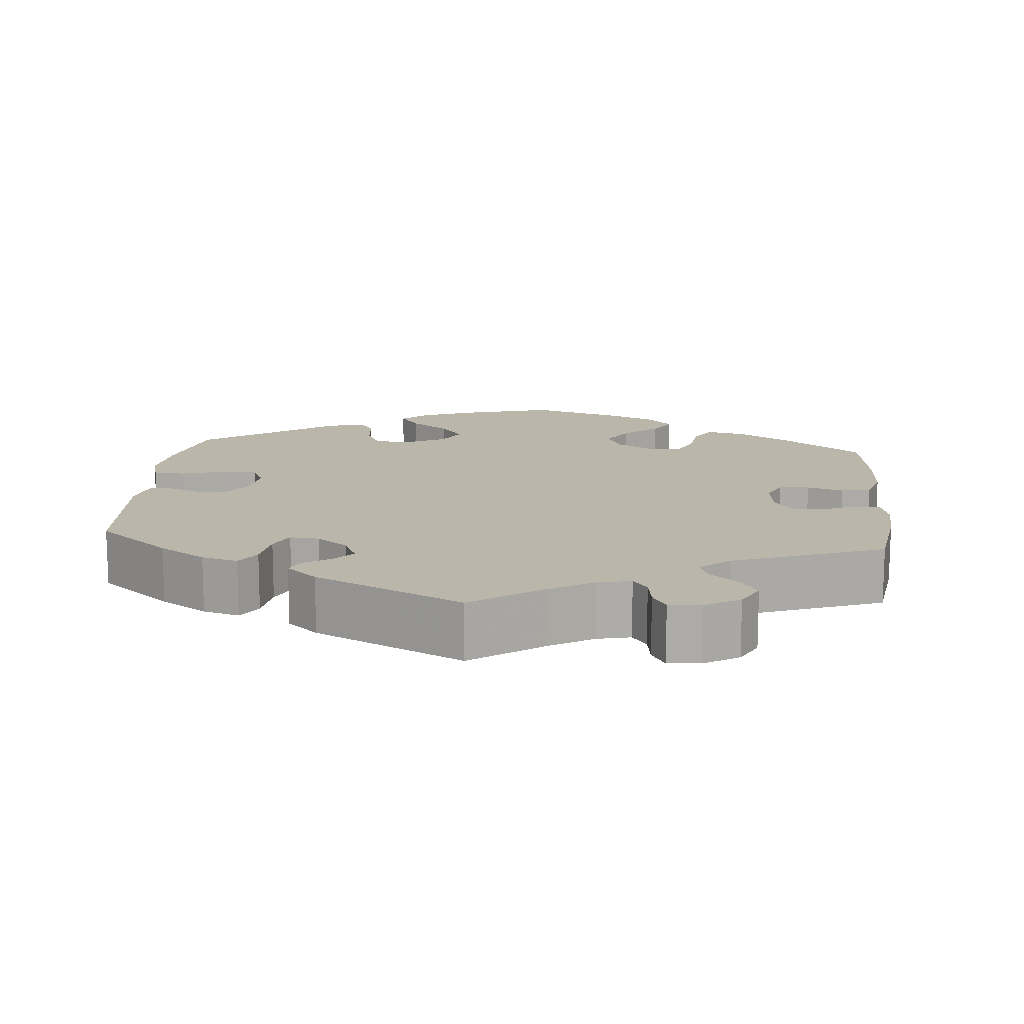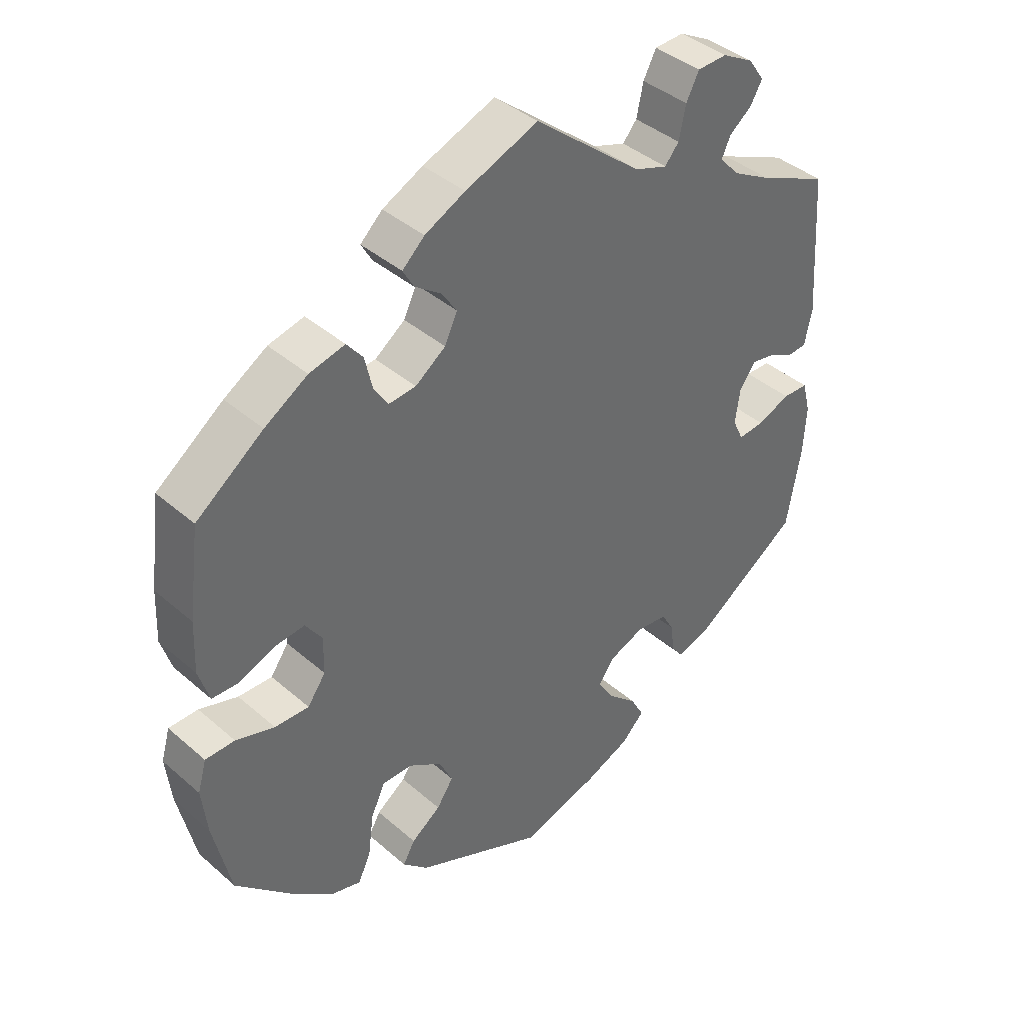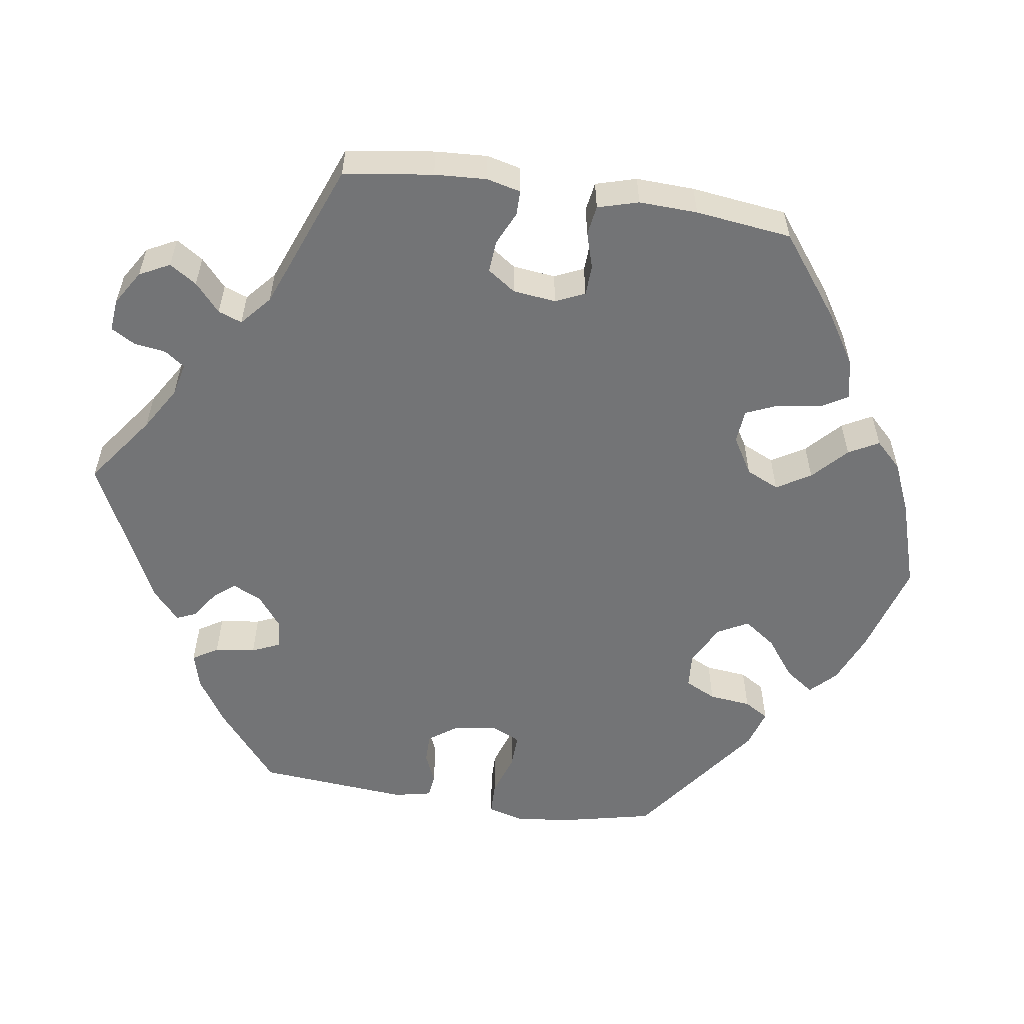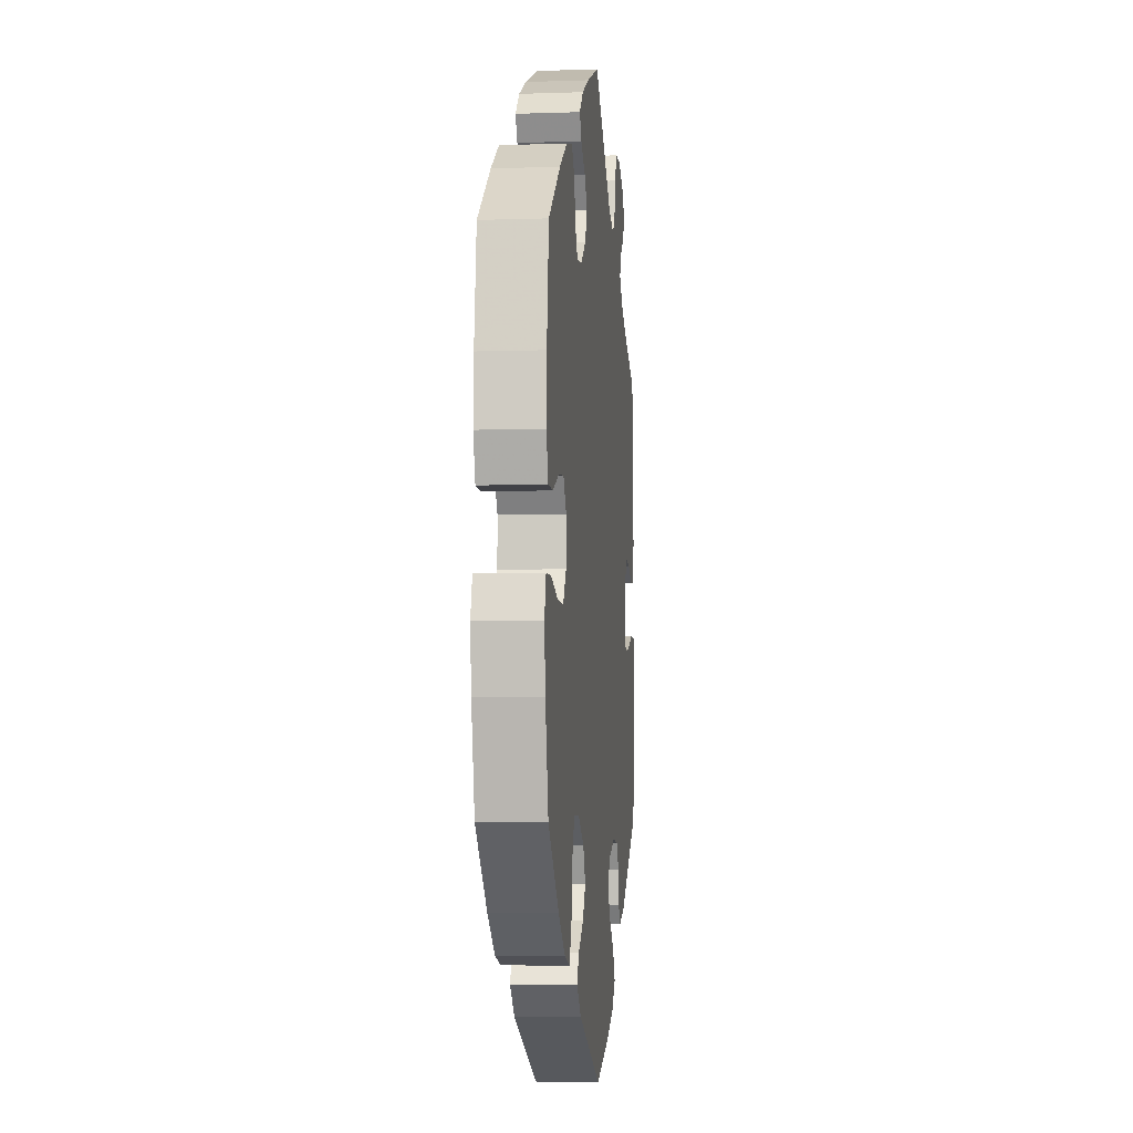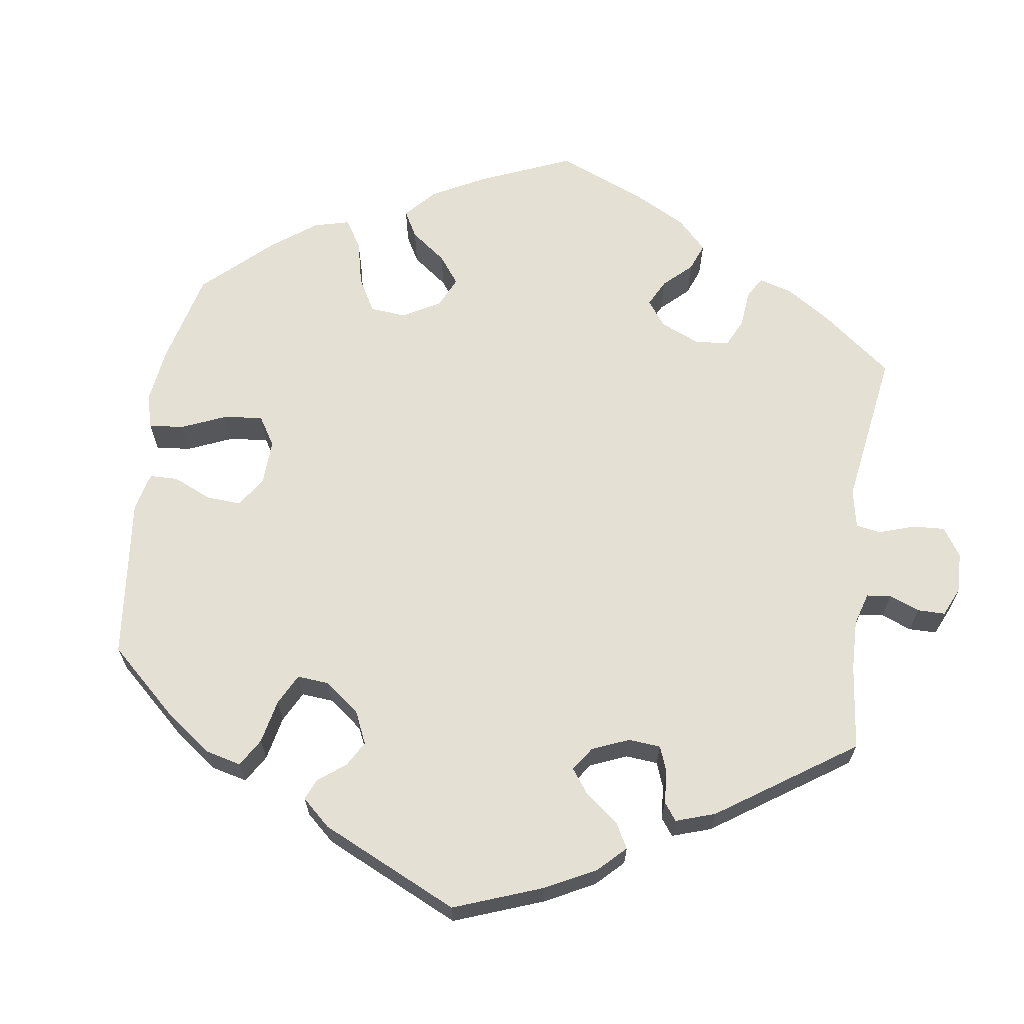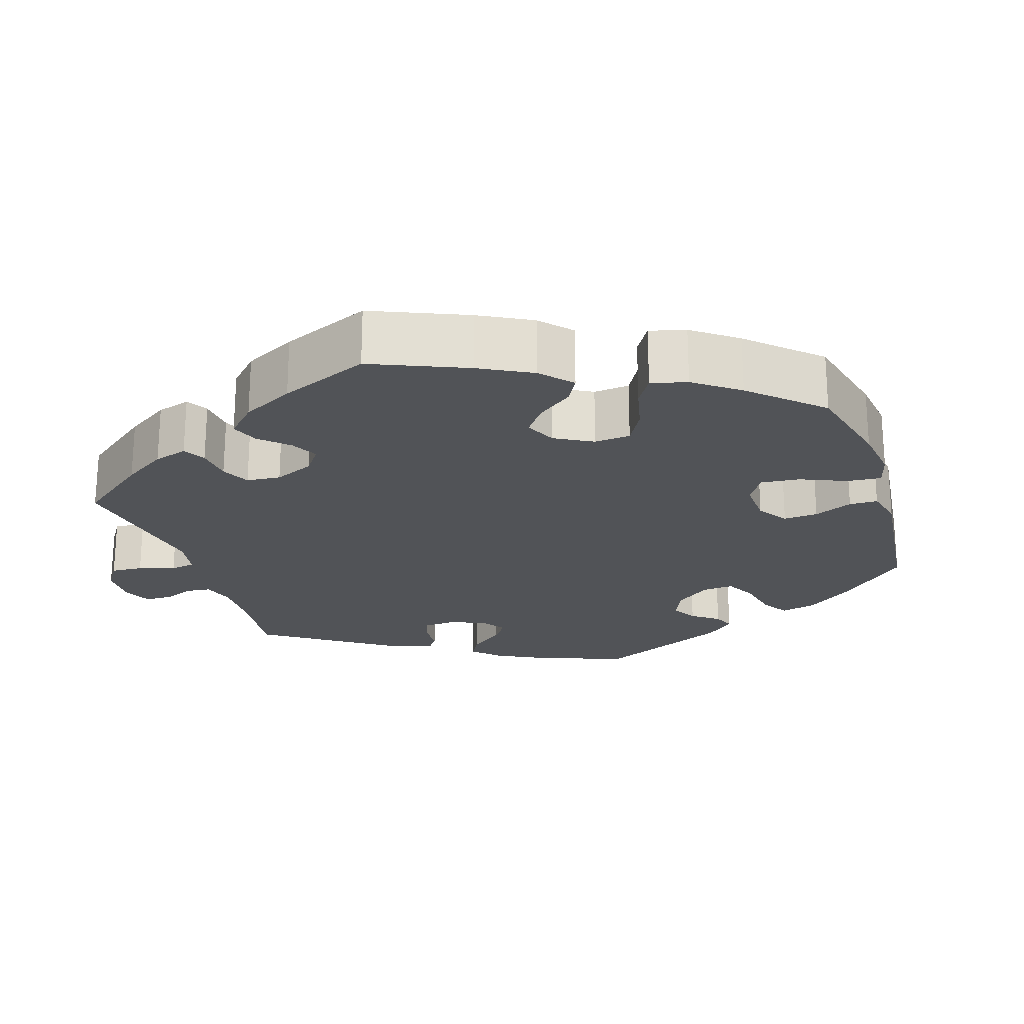
<metadata>
{"format":"obj","ext":"obj","renderer":"f3d","projection":"perspective","resolution":1024,"background":"white","views":[{"elev":13.8,"azim":-54.8,"up":"+Y"},{"elev":40.1,"azim":136.9,"up":"+Z"},{"elev":-56.2,"azim":21.2,"up":"+Y"},{"elev":-5.3,"azim":96.0,"up":"+Z"},{"elev":65.3,"azim":-112.1,"up":"+Y"},{"elev":-22.2,"azim":77.6,"up":"+Y"}]}
</metadata>
<code>
v 0.41 0.07 -0.376
v 0.353 0.07 -0.42
v 0.309 0.07 -0.432
v 0.29 0.07 -0.391
v 0.282 0.07 -0.328
v 0.261 0.07 -0.282
v 0.216 0.07 -0.281
v 0.166 0.07 -0.313
v 0.146 0.07 -0.355
v 0.171 0.07 -0.392
v 0.215 0.07 -0.424
v 0.233 0.07 -0.456
v 0.195 0.07 -0.492
v 0.001 0.07 -0.578
v -0.115 0.07 -0.542
v -0.182 0.07 -0.513
v -0.215 0.07 -0.479
v -0.195 0.07 -0.442
v -0.152 0.07 -0.403
v -0.128 0.07 -0.365
v -0.152 0.07 -0.331
v -0.204 0.07 -0.31
v -0.25 0.07 -0.315
v -0.269 0.07 -0.348
v -0.274 0.07 -0.391
v -0.292 0.07 -0.415
v -0.339 0.07 -0.4
v -0.5 0.07 -0.289
v -0.521 0.07 -0.168
v -0.525 0.07 -0.096
v -0.513 0.07 -0.049
v -0.475 0.07 -0.048
v -0.426 0.07 -0.068
v -0.387 0.07 -0.072
v -0.371 0.07 -0.038
v -0.378 0.07 0.013
v -0.402 0.07 0.047
v -0.437 0.07 0.041
v -0.475 0.07 0.022
v -0.503 0.07 0.025
v -0.514 0.07 0.077
v -0.5 0.07 0.289
v -0.398 0.07 0.334
v -0.34 0.07 0.366
v -0.31 0.07 0.398
v -0.323 0.07 0.427
v -0.356 0.07 0.453
v -0.374 0.07 0.484
v -0.35 0.07 0.518
v -0.304 0.07 0.543
v -0.26 0.07 0.541
v -0.241 0.07 0.504
v -0.231 0.07 0.456
v -0.21 0.07 0.431
v -0.161 0.07 0.448
v -0.001 0.07 0.578
v 0.107 0.07 0.535
v 0.167 0.07 0.505
v 0.2 0.07 0.474
v 0.184 0.07 0.446
v 0.145 0.07 0.418
v 0.122 0.07 0.384
v 0.141 0.07 0.344
v 0.186 0.07 0.311
v 0.227 0.07 0.307
v 0.248 0.07 0.34
v 0.259 0.07 0.388
v 0.283 0.07 0.418
v 0.336 0.07 0.405
v 0.4 0.07 0.365
v 0.5 0.07 0.29
v 0.517 0.07 0.159
v 0.52 0.07 0.083
v 0.504 0.07 0.032
v 0.464 0.07 0.031
v 0.411 0.07 0.053
v 0.366 0.07 0.058
v 0.341 0.07 0.022
v 0.342 0.07 -0.034
v 0.369 0.07 -0.072
v 0.42 0.07 -0.071
v 0.478 0.07 -0.053
v 0.522 0.07 -0.054
v 0.535 0.07 -0.1
v 0.527 0.07 -0.171
v 0.501 0.07 -0.288
v 0.41 0 -0.376
v 0.353 0 -0.42
v 0.309 0 -0.432
v 0.29 0 -0.391
v 0.282 0 -0.328
v 0.261 0 -0.282
v 0.216 0 -0.281
v 0.166 0 -0.313
v 0.146 0 -0.355
v 0.171 0 -0.392
v 0.215 0 -0.424
v 0.233 0 -0.456
v 0.195 0 -0.492
v 0.001 0 -0.578
v -0.115 0 -0.542
v -0.182 0 -0.513
v -0.215 0 -0.479
v -0.195 0 -0.442
v -0.152 0 -0.403
v -0.128 0 -0.365
v -0.152 0 -0.331
v -0.204 0 -0.31
v -0.25 0 -0.315
v -0.269 0 -0.348
v -0.274 0 -0.391
v -0.292 0 -0.415
v -0.339 0 -0.4
v -0.5 0 -0.289
v -0.521 0 -0.168
v -0.525 0 -0.096
v -0.513 0 -0.049
v -0.475 0 -0.048
v -0.426 0 -0.068
v -0.387 0 -0.072
v -0.371 0 -0.038
v -0.378 0 0.013
v -0.402 0 0.047
v -0.437 0 0.041
v -0.475 0 0.022
v -0.503 0 0.025
v -0.514 0 0.077
v -0.5 0 0.289
v -0.398 0 0.334
v -0.34 0 0.366
v -0.31 0 0.398
v -0.323 0 0.427
v -0.356 0 0.453
v -0.374 0 0.484
v -0.35 0 0.518
v -0.304 0 0.543
v -0.26 0 0.541
v -0.241 0 0.504
v -0.231 0 0.456
v -0.21 0 0.431
v -0.161 0 0.448
v -0.001 0 0.578
v 0.107 0 0.535
v 0.167 0 0.505
v 0.2 0 0.474
v 0.184 0 0.446
v 0.145 0 0.418
v 0.122 0 0.384
v 0.141 0 0.344
v 0.186 0 0.311
v 0.227 0 0.307
v 0.248 0 0.34
v 0.259 0 0.388
v 0.283 0 0.418
v 0.336 0 0.405
v 0.4 0 0.365
v 0.5 0 0.29
v 0.517 0 0.159
v 0.52 0 0.083
v 0.504 0 0.032
v 0.464 0 0.031
v 0.411 0 0.053
v 0.366 0 0.058
v 0.341 0 0.022
v 0.342 0 -0.034
v 0.369 0 -0.072
v 0.42 0 -0.071
v 0.478 0 -0.053
v 0.522 0 -0.054
v 0.535 0 -0.1
v 0.527 0 -0.171
v 0.501 0 -0.288
f 81 82 83 84
f 80 81 84 85
f 73 74 75 76
f 73 76 77
f 72 73 77
f 71 72 77
f 70 71 77 78
f 66 67 68 69
f 65 66 69 70
f 58 59 60 61
f 58 61 62
f 55 56 57 58
f 54 55 58 62
f 50 51 52 53
f 48 49 50 53
f 46 47 48 53
f 45 46 53 54
f 44 45 54 62
f 40 41 42 43
f 38 39 40 43
f 37 38 43 44
f 36 37 44 62
f 30 31 32 33
f 30 33 34
f 29 30 34
f 28 29 34
f 27 28 34
f 24 25 26 27
f 23 24 27 34
f 22 23 34 35
f 16 17 18 19
f 16 19 20
f 15 16 20
f 14 15 20
f 13 14 20
f 10 11 12 13
f 9 10 13 20
f 8 9 20 21
f 2 3 4 5
f 2 5 6
f 1 2 6
f 80 85 86 1
f 65 70 78
f 64 65 78 79
f 63 64 79
f 35 36 62 63
f 35 63 79
f 7 8 21 22
f 7 22 35 79
f 79 80 1 6
f 6 7 79
f 170 169 168 167
f 171 170 167 166
f 162 161 160 159
f 163 162 159
f 163 159 158
f 163 158 157
f 164 163 157 156
f 155 154 153 152
f 156 155 152 151
f 147 146 145 144
f 148 147 144
f 144 143 142 141
f 148 144 141 140
f 139 138 137 136
f 139 136 135 134
f 139 134 133 132
f 140 139 132 131
f 148 140 131 130
f 129 128 127 126
f 129 126 125 124
f 130 129 124 123
f 148 130 123 122
f 119 118 117 116
f 120 119 116
f 120 116 115
f 120 115 114
f 120 114 113
f 113 112 111 110
f 120 113 110 109
f 121 120 109 108
f 105 104 103 102
f 106 105 102
f 106 102 101
f 106 101 100
f 106 100 99
f 99 98 97 96
f 106 99 96 95
f 107 106 95 94
f 91 90 89 88
f 92 91 88
f 92 88 87
f 87 172 171 166
f 164 156 151
f 165 164 151 150
f 165 150 149
f 149 148 122 121
f 165 149 121
f 108 107 94 93
f 165 121 108 93
f 92 87 166 165
f 165 93 92
f 1 87 88 2
f 2 88 89 3
f 3 89 90 4
f 4 90 91 5
f 5 91 92 6
f 6 92 93 7
f 7 93 94 8
f 8 94 95 9
f 9 95 96 10
f 10 96 97 11
f 11 97 98 12
f 12 98 99 13
f 13 99 100 14
f 14 100 101 15
f 15 101 102 16
f 16 102 103 17
f 17 103 104 18
f 18 104 105 19
f 19 105 106 20
f 20 106 107 21
f 21 107 108 22
f 22 108 109 23
f 23 109 110 24
f 24 110 111 25
f 25 111 112 26
f 26 112 113 27
f 27 113 114 28
f 28 114 115 29
f 29 115 116 30
f 30 116 117 31
f 31 117 118 32
f 32 118 119 33
f 33 119 120 34
f 34 120 121 35
f 35 121 122 36
f 36 122 123 37
f 37 123 124 38
f 38 124 125 39
f 39 125 126 40
f 40 126 127 41
f 41 127 128 42
f 42 128 129 43
f 43 129 130 44
f 44 130 131 45
f 45 131 132 46
f 46 132 133 47
f 47 133 134 48
f 48 134 135 49
f 49 135 136 50
f 50 136 137 51
f 51 137 138 52
f 52 138 139 53
f 53 139 140 54
f 54 140 141 55
f 55 141 142 56
f 56 142 143 57
f 57 143 144 58
f 58 144 145 59
f 59 145 146 60
f 60 146 147 61
f 61 147 148 62
f 62 148 149 63
f 63 149 150 64
f 64 150 151 65
f 65 151 152 66
f 66 152 153 67
f 67 153 154 68
f 68 154 155 69
f 69 155 156 70
f 70 156 157 71
f 71 157 158 72
f 72 158 159 73
f 73 159 160 74
f 74 160 161 75
f 75 161 162 76
f 76 162 163 77
f 77 163 164 78
f 78 164 165 79
f 79 165 166 80
f 80 166 167 81
f 81 167 168 82
f 82 168 169 83
f 83 169 170 84
f 84 170 171 85
f 85 171 172 86
f 86 172 87 1

</code>
